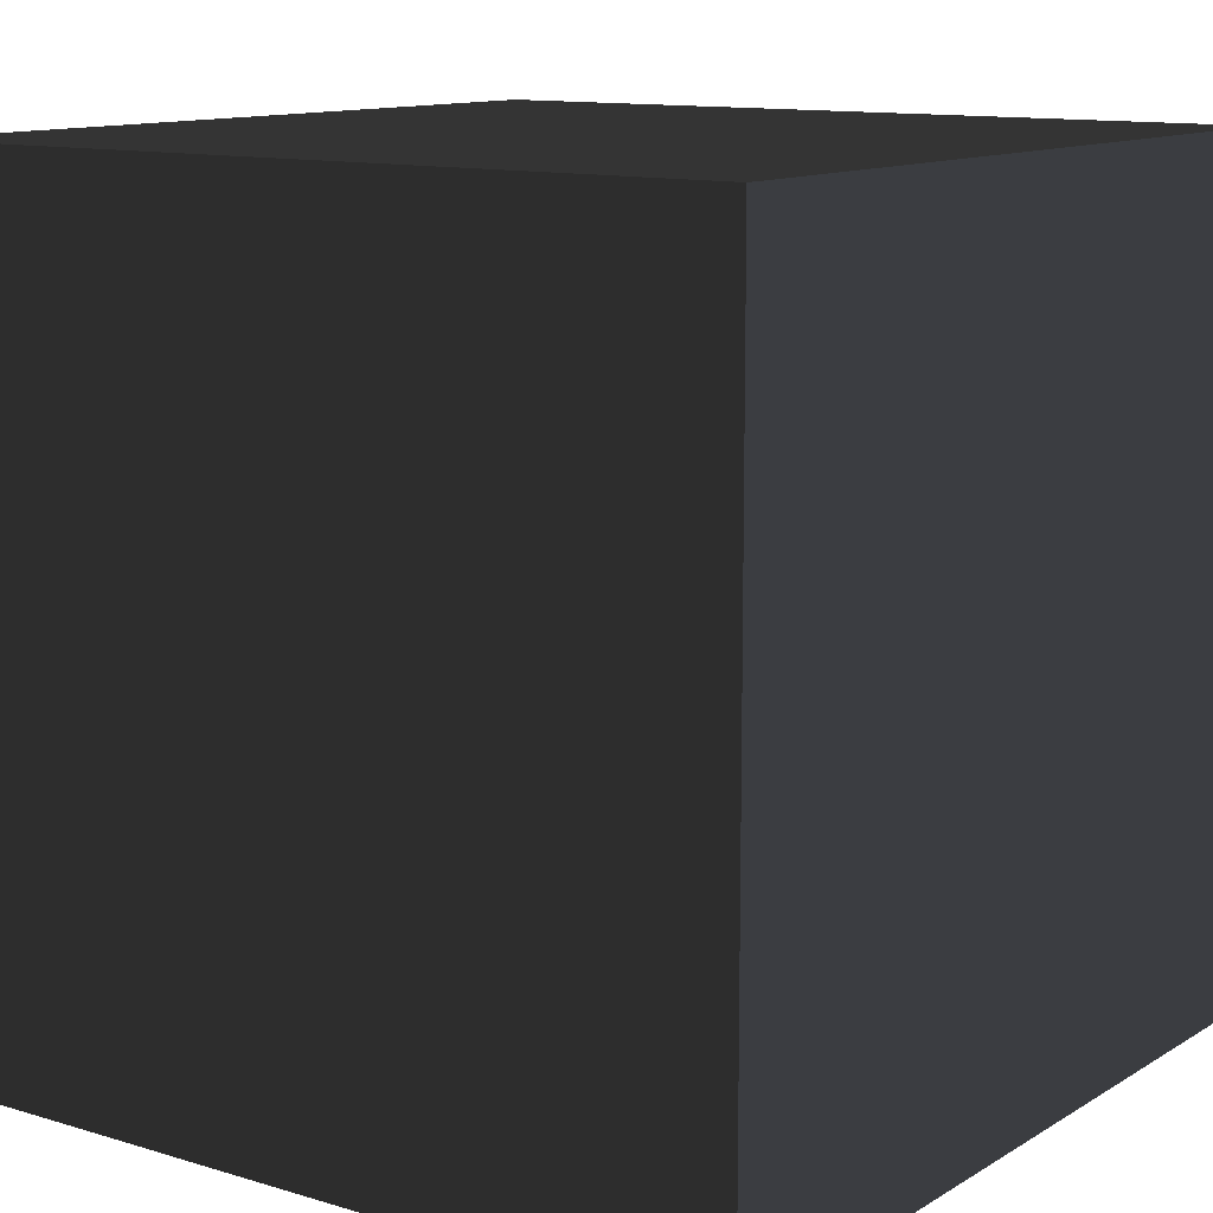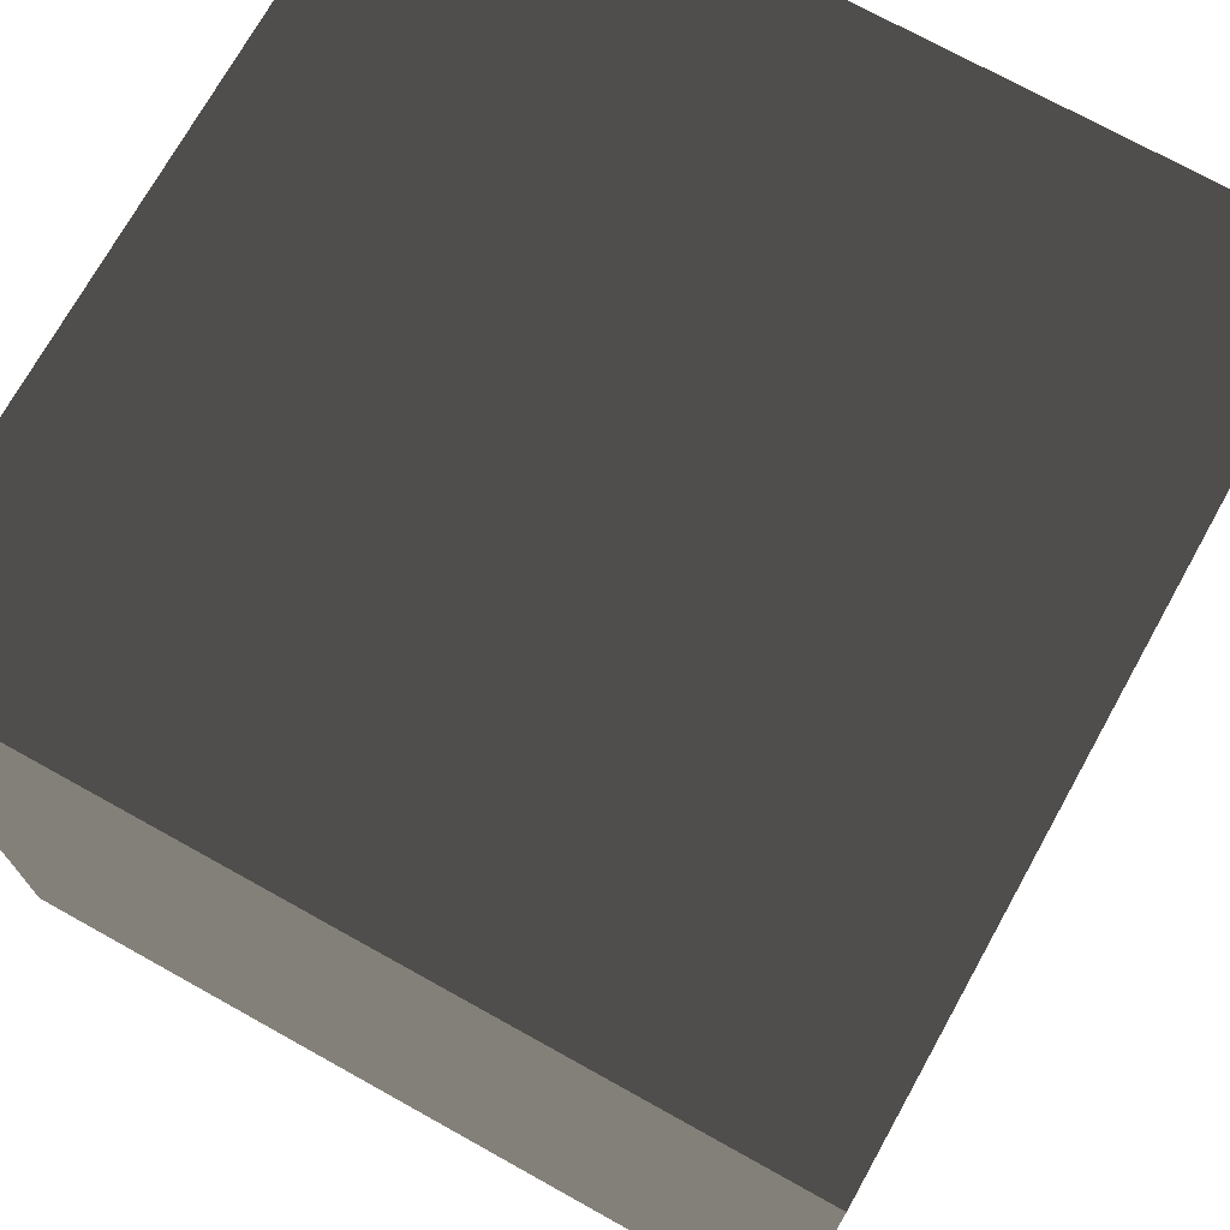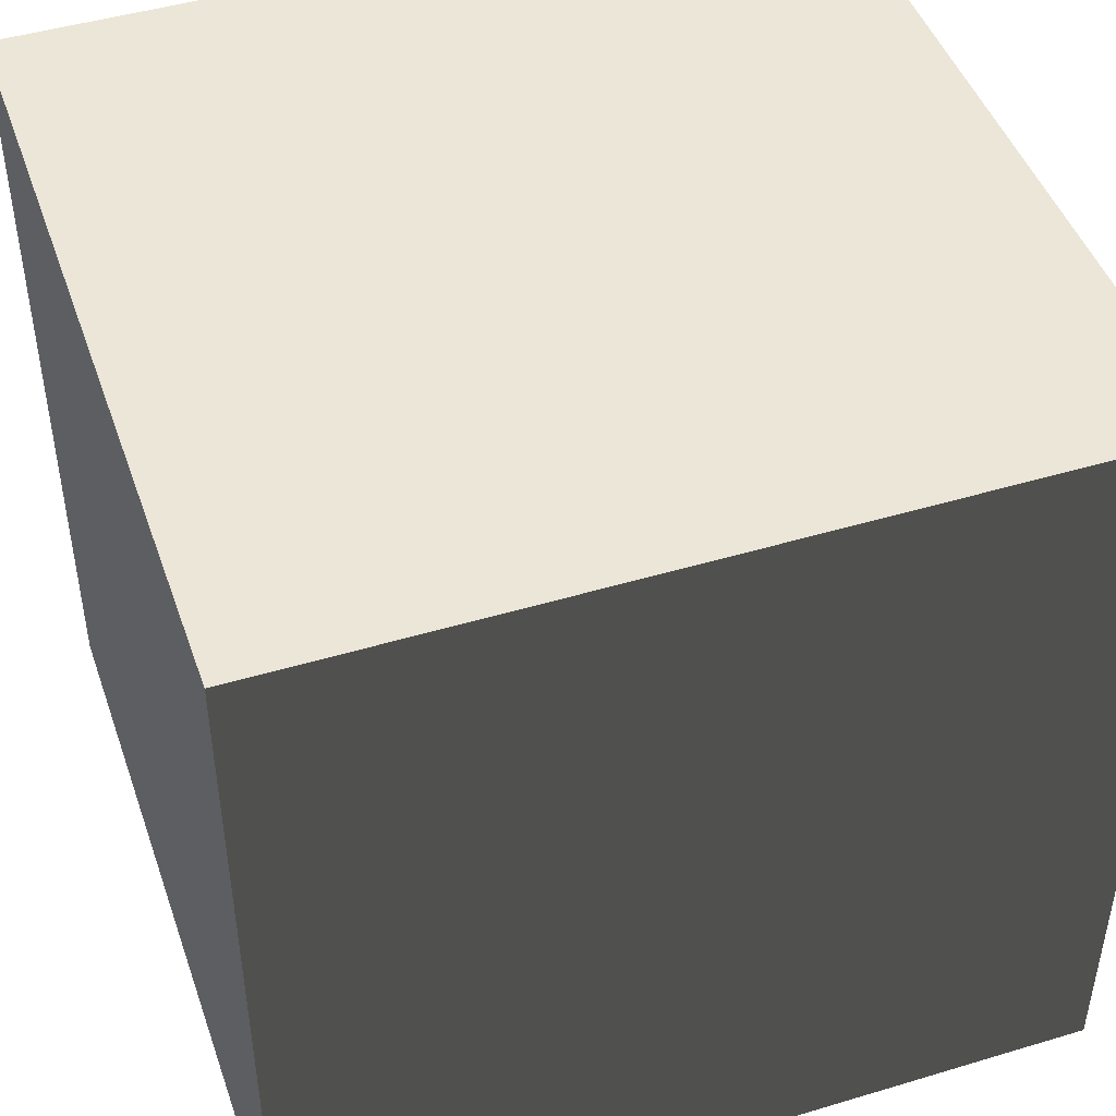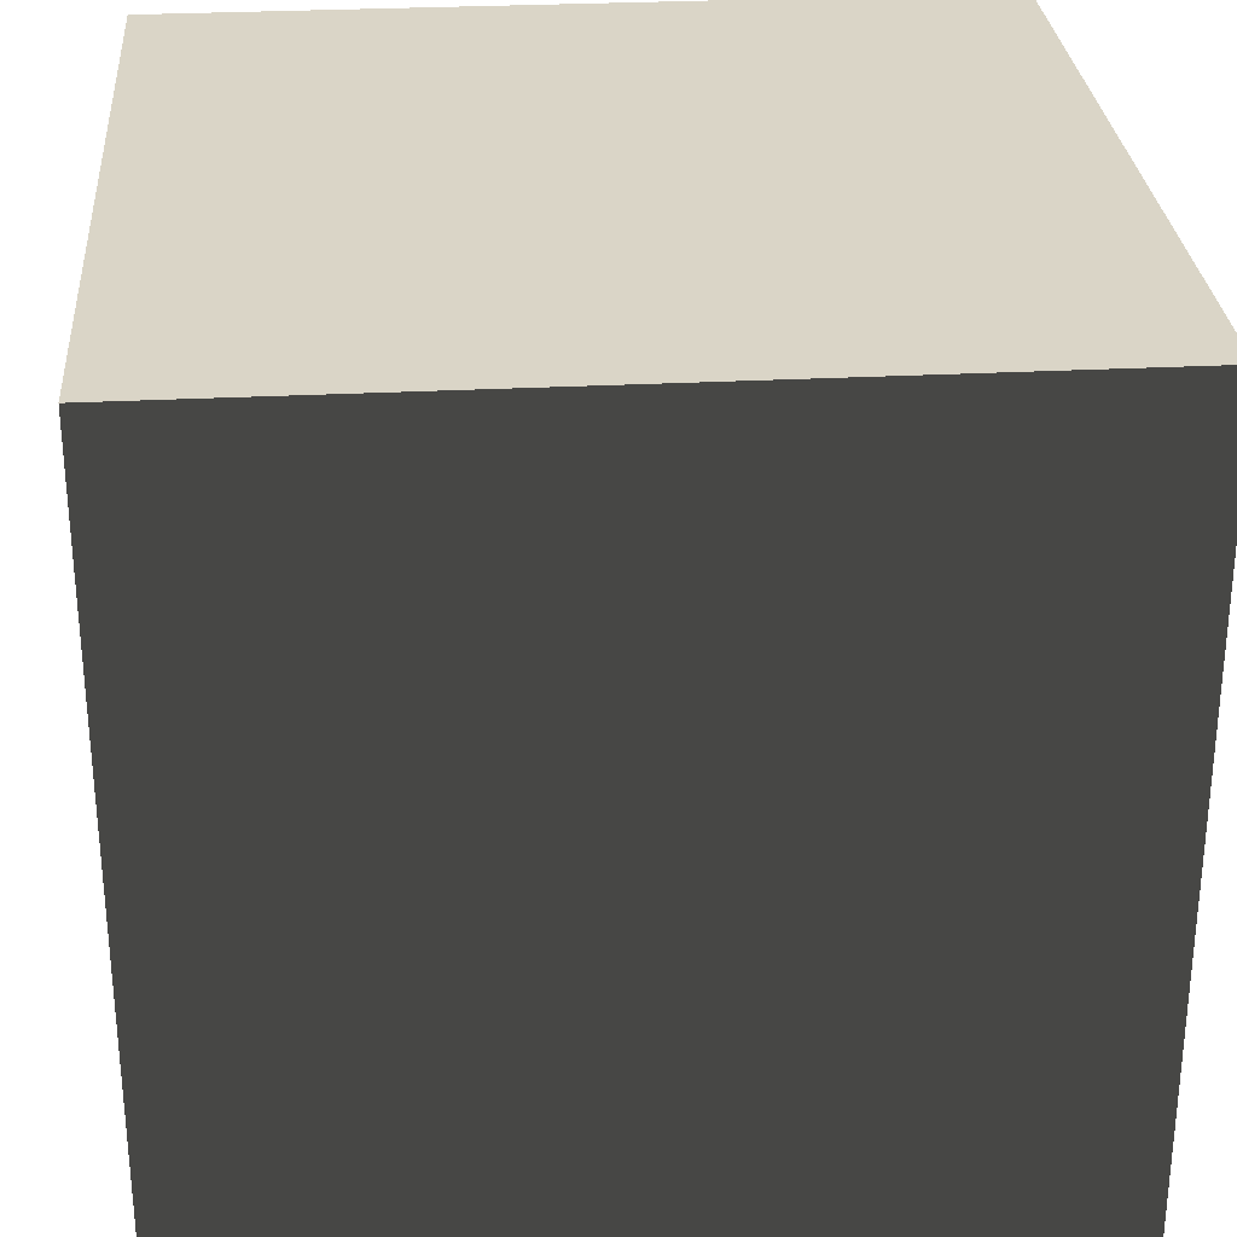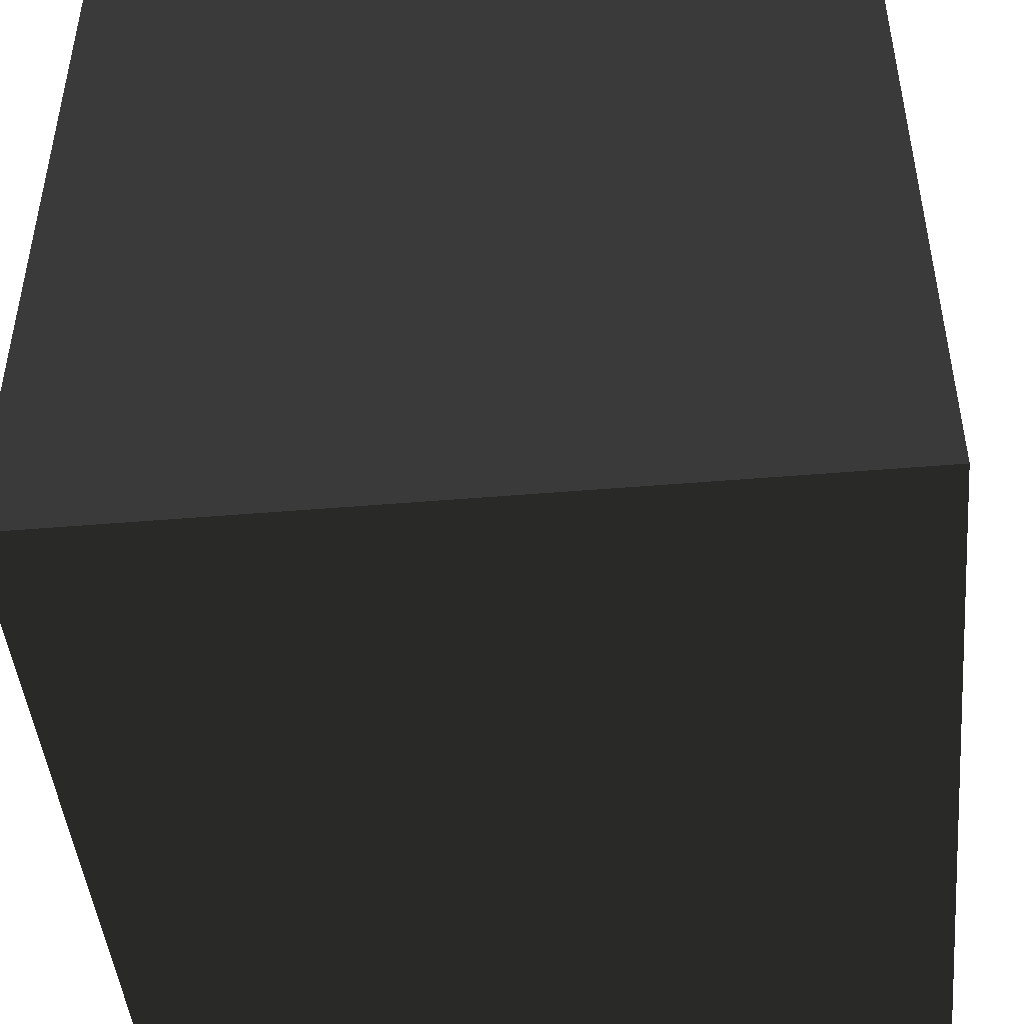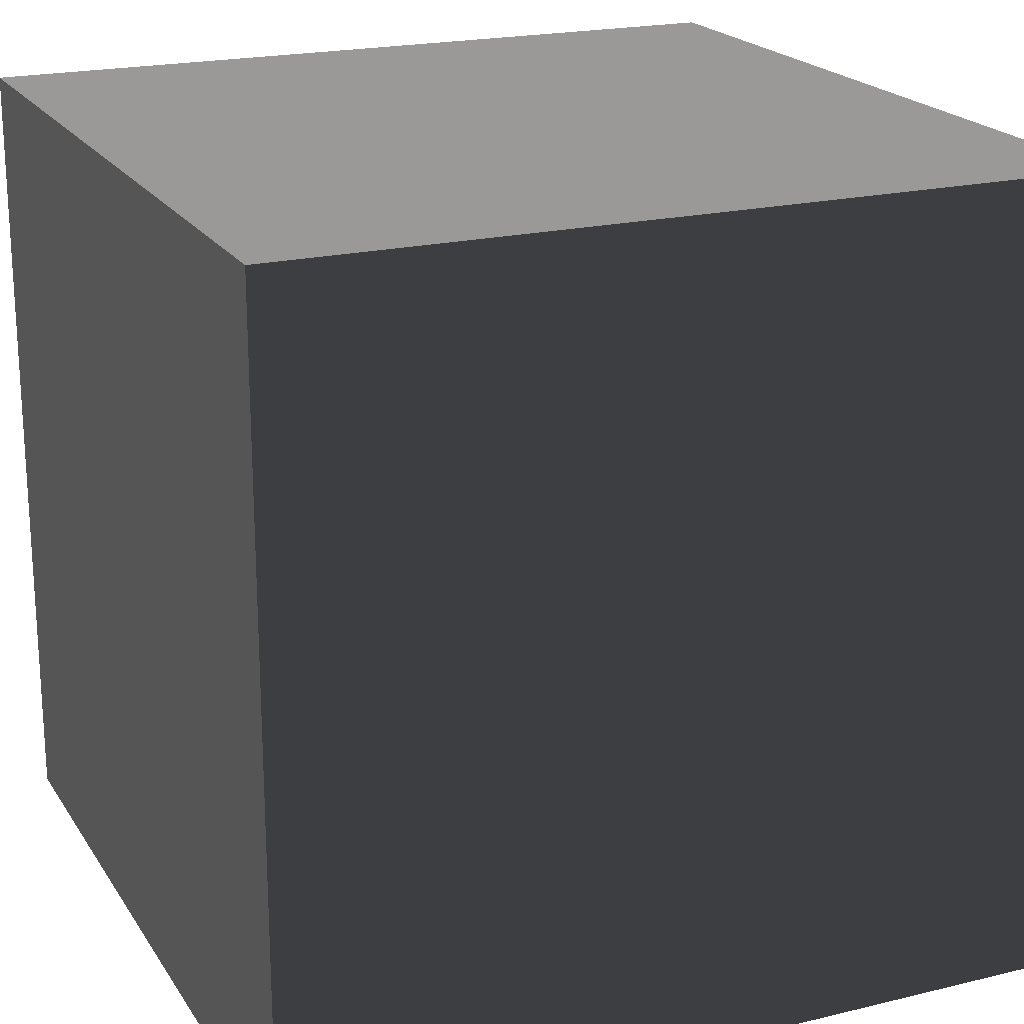
<metadata>
{"format":"obj","ext":"obj","renderer":"f3d","projection":"perspective","resolution":1024,"background":"white","views":[{"elev":11.9,"azim":-144.3,"up":"+Y"},{"elev":72.6,"azim":-150.9,"up":"+Y"},{"elev":46.4,"azim":-18.9,"up":"+Z"},{"elev":29.0,"azim":-94.4,"up":"+Z"},{"elev":-46.2,"azim":-174.5,"up":"+Z"},{"elev":20.5,"azim":66.3,"up":"+Y"}]}
</metadata>
<code>
g cube
v -1 -1 -1  # 1
v  1 -1 -1  # 2
v  1  1 -1  # 3
v -1  1 -1  # 4
v -1 -1  1  # 5
v  1 -1  1  # 6
v  1  1  1  # 7
v -1  1  1  # 8
f 1 2 3
f 3 4 1
f 5 6 7
f 7 8 5
f 1 5 8
f 8 4 1
f 2 6 7
f 7 3 2
f 1 5 6
f 6 2 1
f 4 8 7
f 7 3 4

</code>
